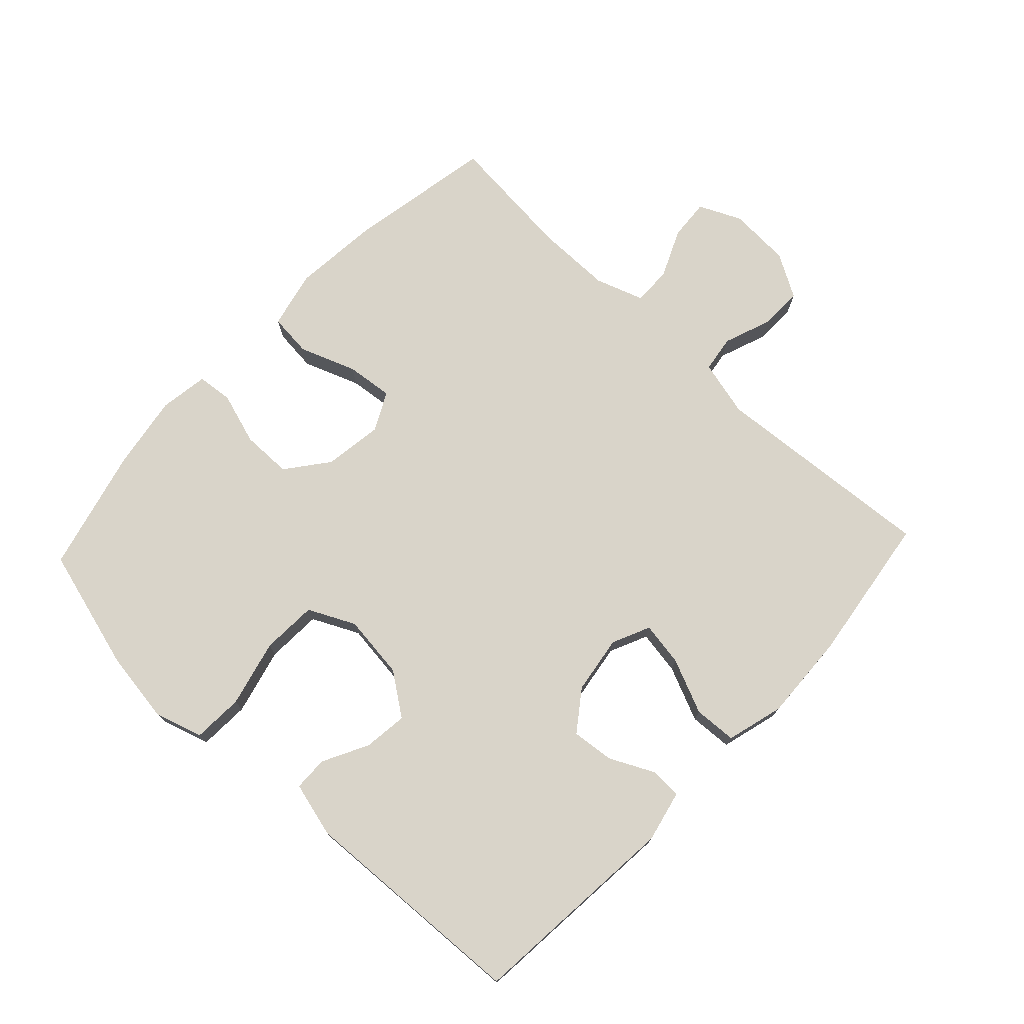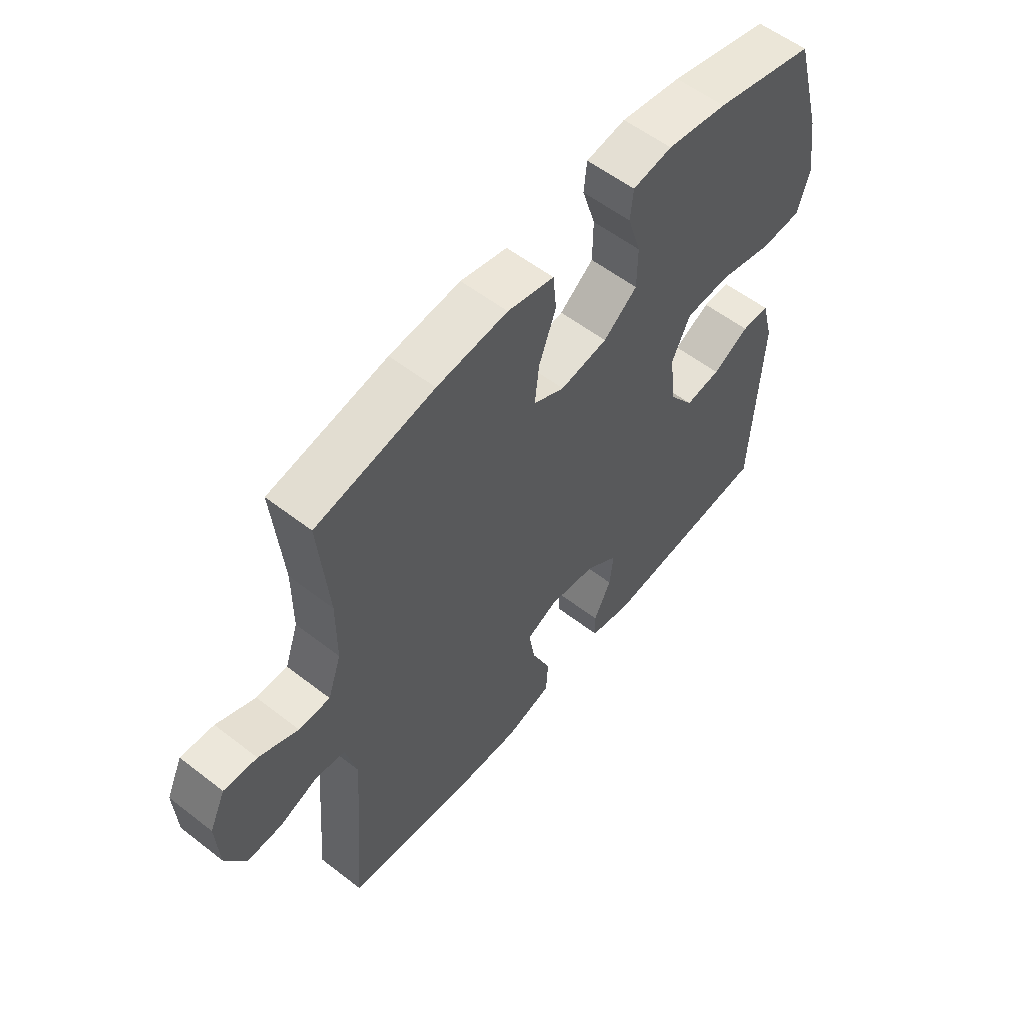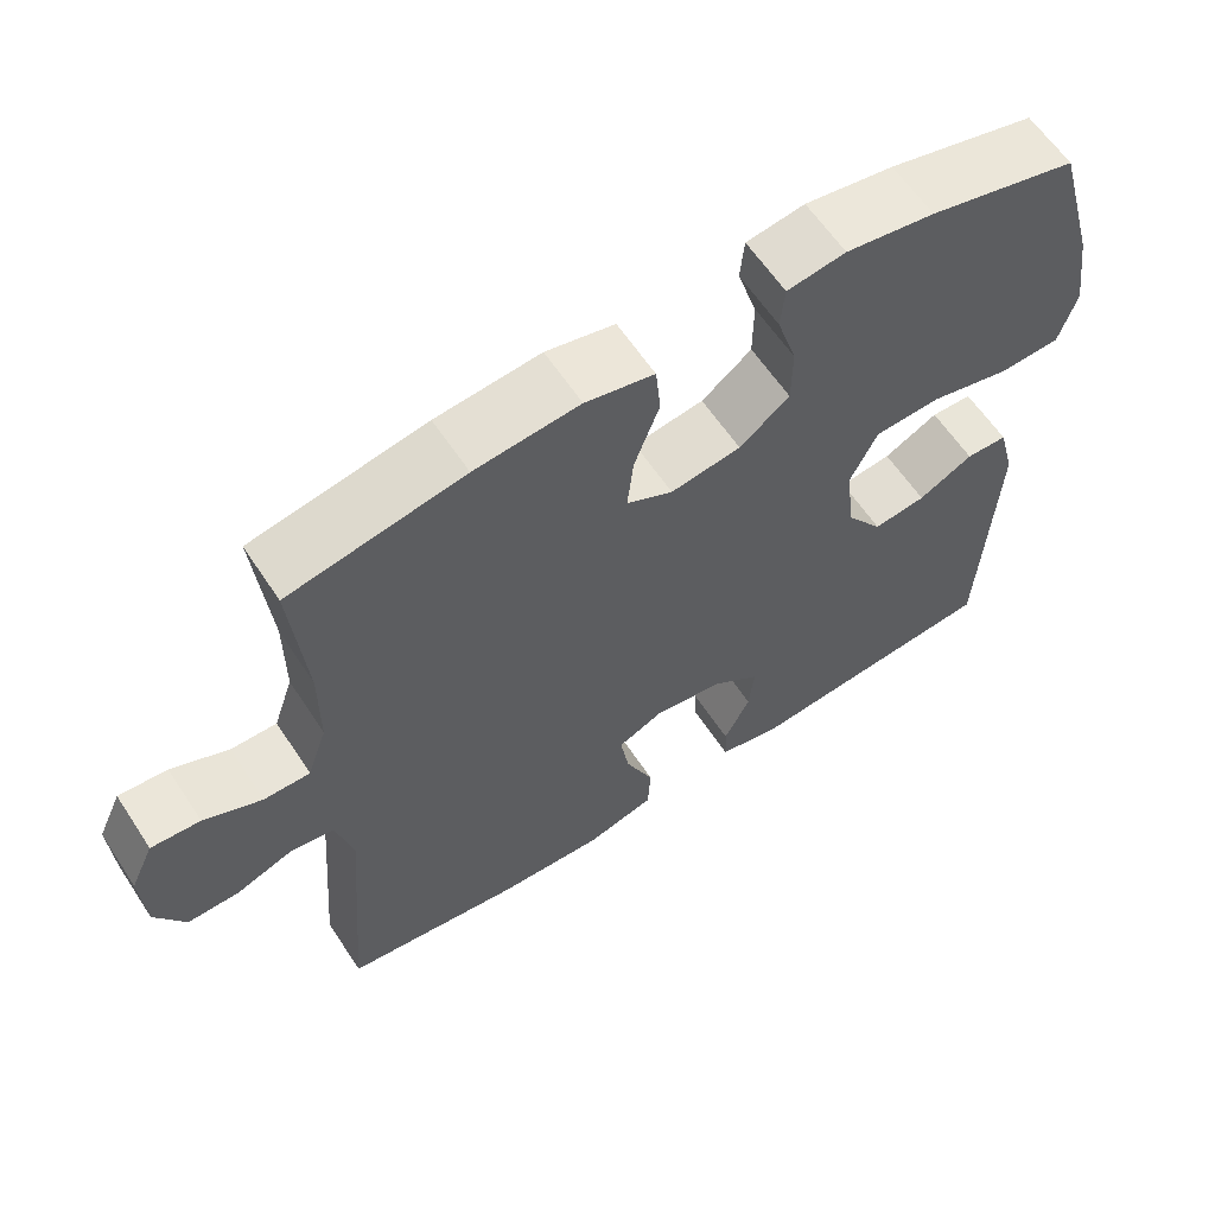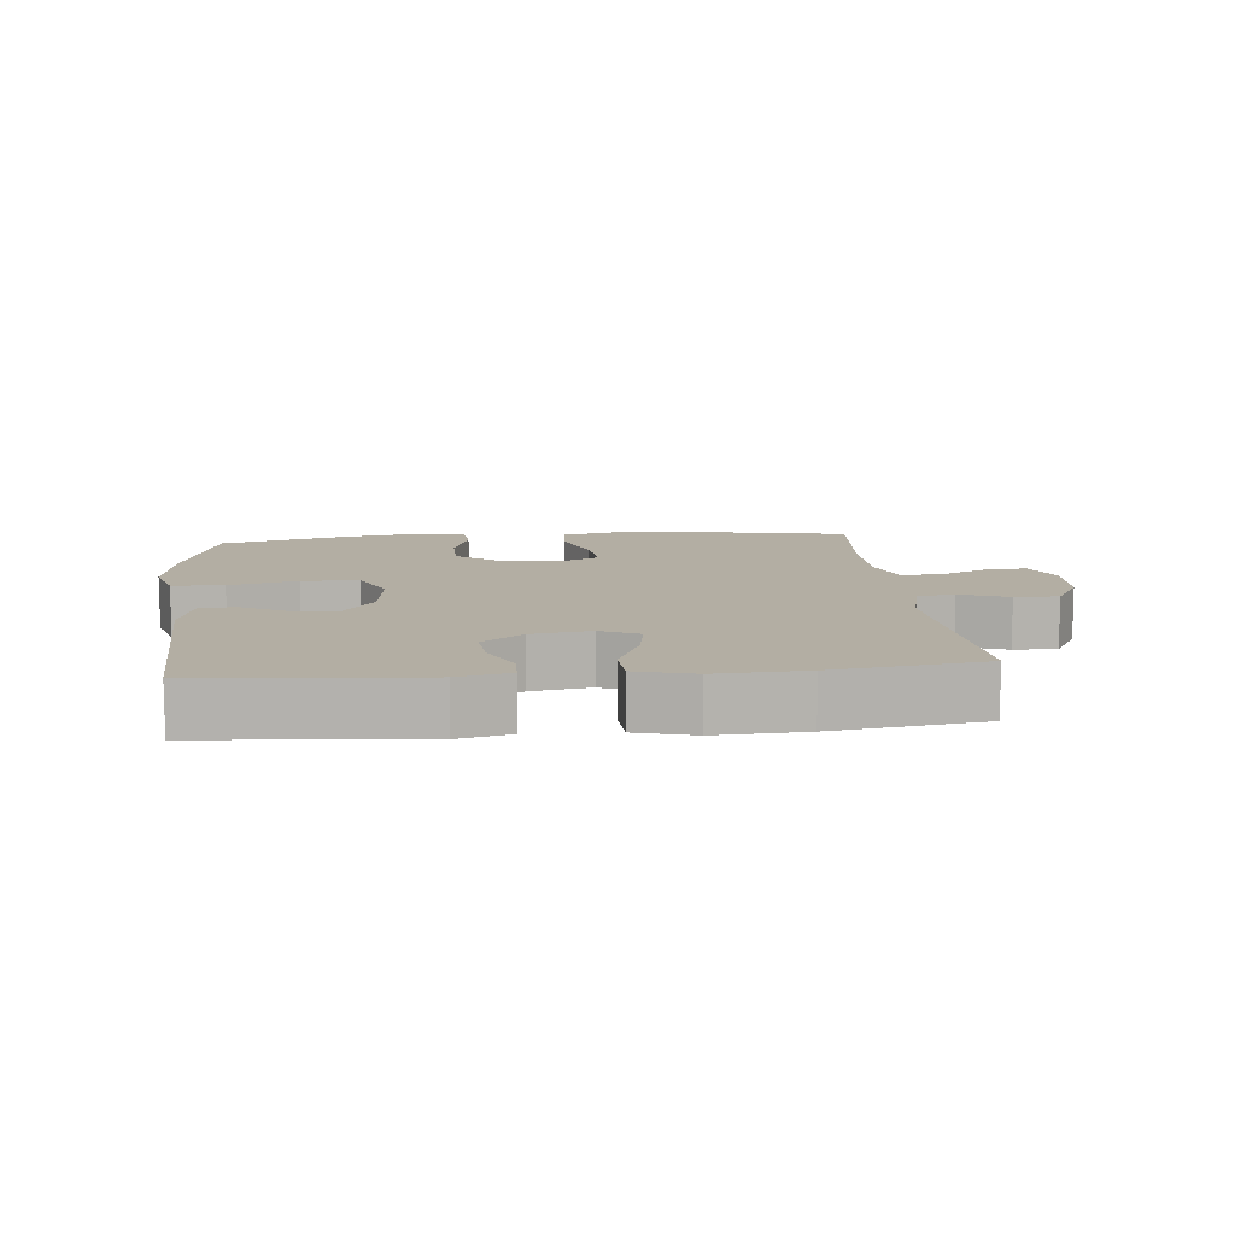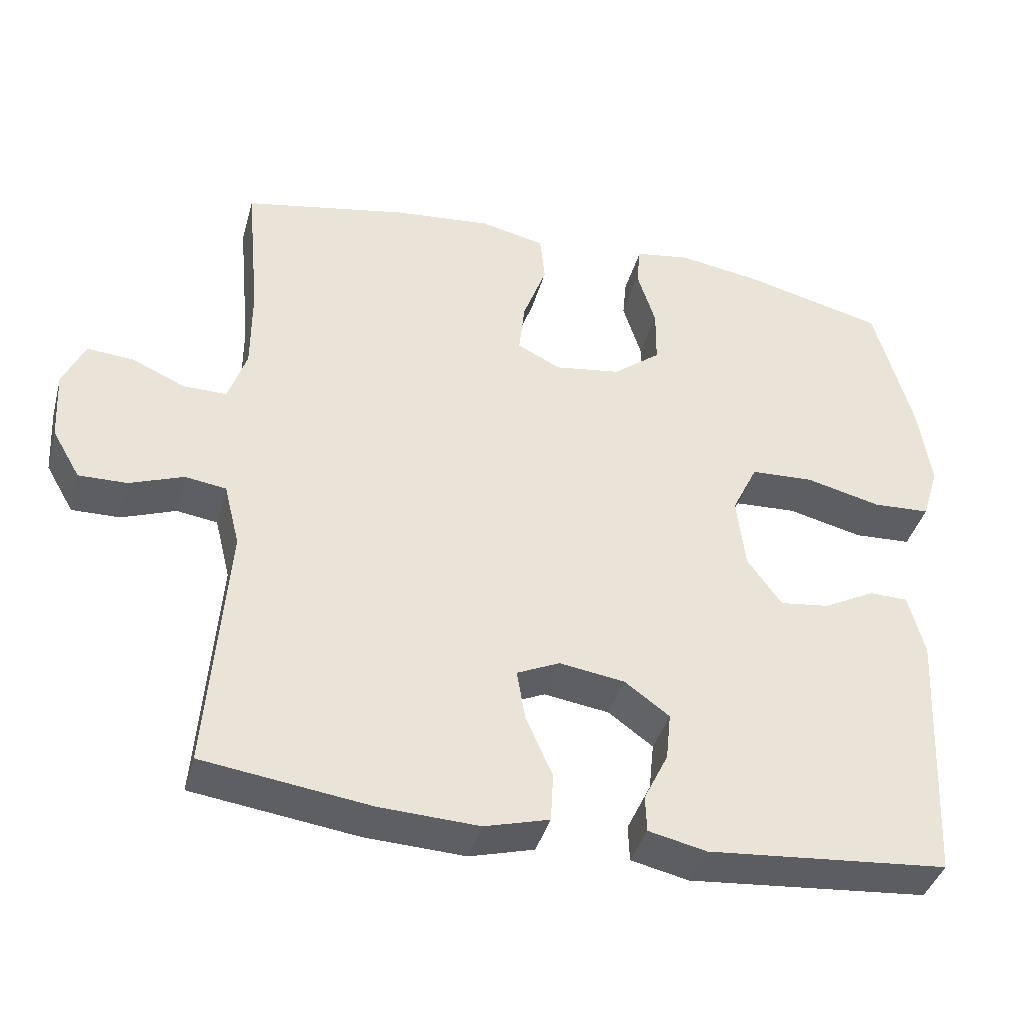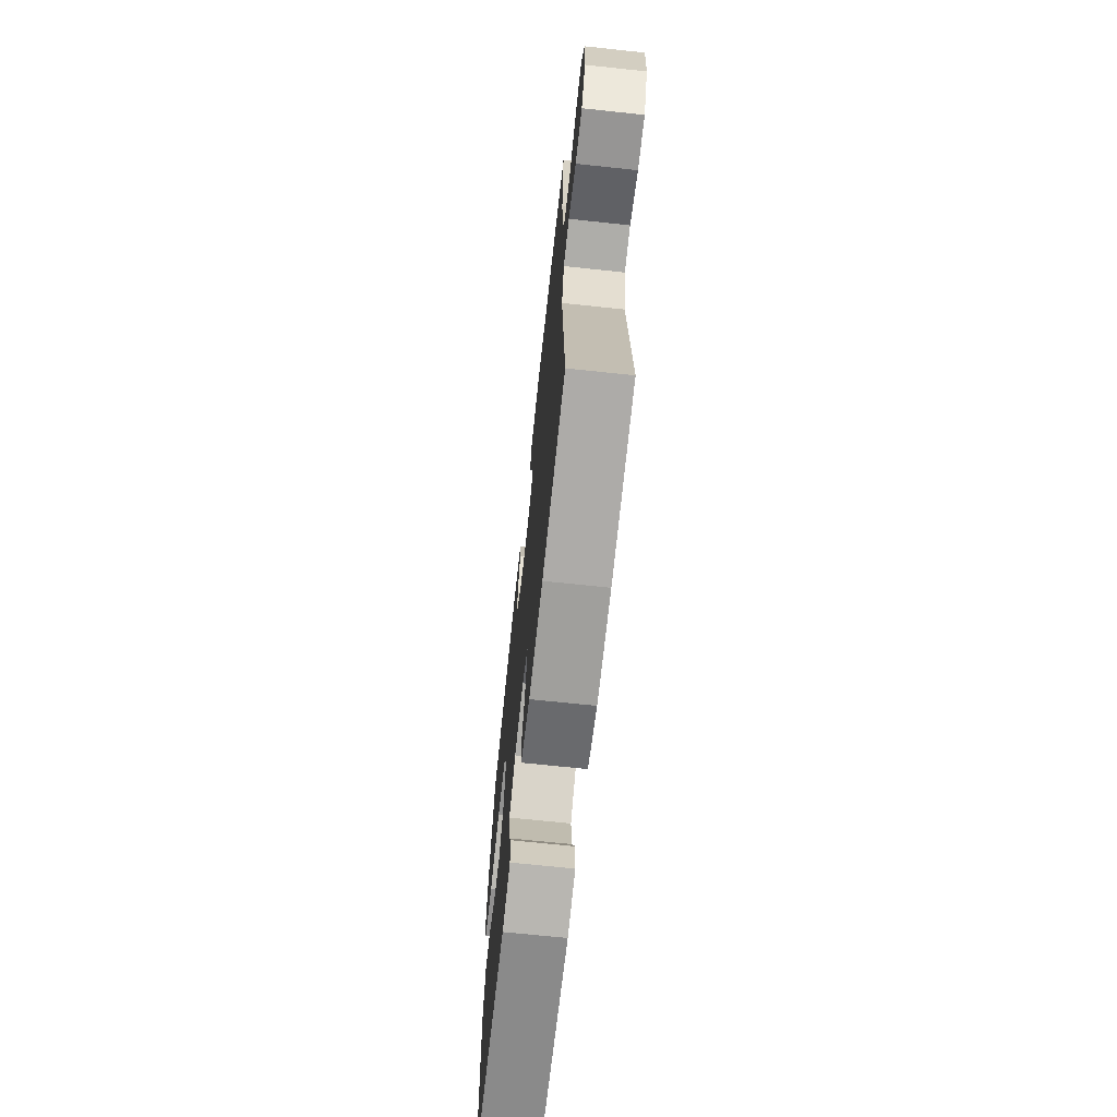
<metadata>
{"format":"obj","ext":"obj","renderer":"f3d","projection":"perspective","resolution":1024,"background":"white","views":[{"elev":74.9,"azim":133.2,"up":"+Y"},{"elev":56.5,"azim":-51.0,"up":"+Z"},{"elev":61.1,"azim":-33.3,"up":"+Z"},{"elev":10.9,"azim":174.5,"up":"+Y"},{"elev":-39.6,"azim":-15.0,"up":"+Z"},{"elev":-68.5,"azim":-96.1,"up":"+Z"}]}
</metadata>
<code>
o path984
v 0.5493 0.0375 -0.1525
v 0.5268 0.0375 -0.06662
v 0.4729 0.0375 -0.06533
v 0.4018 0.0375 -0.1024
v 0.3332 0.0375 -0.1107
v 0.2857 0.0375 -0.04473
v 0.2733 0.0375 0.05545
v 0.3088 0.0375 0.1283
v 0.3956 0.0375 0.1323
v 0.5001 0.0375 0.1066
v 0.5793 0.0375 0.1103
v 0.6022 0.0375 0.1846
v 0.5853 0.0375 0.2991
v 0.5316 0.0375 0.4906
v 0.3382 0.0375 0.5392
v 0.2222 0.0375 0.5578
v 0.146 0.0375 0.5461
v 0.1406 0.0375 0.49
v 0.1662 0.0375 0.409
v 0.1656 0.0375 0.331
v 0.1003 0.0375 0.2804
v 0.008862 0.0375 0.2671
v -0.05141 0.0375 0.2974
v -0.04328 0.0375 0.3708
v -0.01052 0.0375 0.4586
v -0.01714 0.0375 0.5256
v -0.107 0.0375 0.5459
v -0.2433 0.0375 0.5332
v -0.4703 0.0375 0.4906
v -0.4519 0.0375 0.2911
v -0.4522 0.0375 0.1727
v -0.4781 0.0375 0.09761
v -0.5382 0.0375 0.09824
v -0.6132 0.0375 0.1317
v -0.6769 0.0375 0.1364
v -0.7075 0.0375 0.07066
v -0.7024 0.0375 -0.02583
v -0.6634 0.0375 -0.09324
v -0.5962 0.0375 -0.09214
v -0.5217 0.0375 -0.06461
v -0.4647 0.0375 -0.07316
v -0.4428 0.0375 -0.1608
v -0.4703 0.0375 -0.5111
v -0.2392 0.0375 -0.5434
v -0.1012 0.0375 -0.55
v -0.0114 0.0375 -0.5255
v -0.007741 0.0375 -0.4585
v -0.04473 0.0375 -0.3736
v -0.05611 0.0375 -0.3044
v 0.003246 0.0375 -0.2775
v 0.0941 0.0375 -0.2912
v 0.1561 0.0375 -0.3364
v 0.1494 0.0375 -0.4025
v 0.1157 0.0375 -0.4709
v 0.1175 0.0375 -0.5214
v 0.1978 0.0375 -0.5396
v 0.5316 0.0375 -0.5111
v 0.5493 -0.0375 -0.1525
v 0.5268 -0.0375 -0.06662
v 0.4729 -0.0375 -0.06533
v 0.4018 -0.0375 -0.1024
v 0.3332 -0.0375 -0.1107
v 0.2857 -0.0375 -0.04473
v 0.2733 -0.0375 0.05545
v 0.3088 -0.0375 0.1283
v 0.3956 -0.0375 0.1323
v 0.5001 -0.0375 0.1066
v 0.5793 -0.0375 0.1103
v 0.6022 -0.0375 0.1846
v 0.5853 -0.0375 0.2991
v 0.5316 -0.0375 0.4906
v 0.3382 -0.0375 0.5392
v 0.2222 -0.0375 0.5578
v 0.146 -0.0375 0.5461
v 0.1406 -0.0375 0.49
v 0.1662 -0.0375 0.409
v 0.1656 -0.0375 0.331
v 0.1003 -0.0375 0.2804
v 0.008862 -0.0375 0.2671
v -0.05141 -0.0375 0.2974
v -0.04328 -0.0375 0.3708
v -0.01052 -0.0375 0.4586
v -0.01714 -0.0375 0.5256
v -0.107 -0.0375 0.5459
v -0.2433 -0.0375 0.5332
v -0.4703 -0.0375 0.4906
v -0.4519 -0.0375 0.2911
v -0.4522 -0.0375 0.1727
v -0.4781 -0.0375 0.09761
v -0.5382 -0.0375 0.09824
v -0.6132 -0.0375 0.1317
v -0.6769 -0.0375 0.1364
v -0.7075 -0.0375 0.07066
v -0.7024 -0.0375 -0.02583
v -0.6634 -0.0375 -0.09324
v -0.5962 -0.0375 -0.09214
v -0.5217 -0.0375 -0.06461
v -0.4647 -0.0375 -0.07316
v -0.4428 -0.0375 -0.1608
v -0.4703 -0.0375 -0.5111
v -0.2392 -0.0375 -0.5434
v -0.1012 -0.0375 -0.55
v -0.0114 -0.0375 -0.5255
v -0.007741 -0.0375 -0.4585
v -0.04473 -0.0375 -0.3736
v -0.05611 -0.0375 -0.3044
v 0.003246 -0.0375 -0.2775
v 0.0941 -0.0375 -0.2912
v 0.1561 -0.0375 -0.3364
v 0.1494 -0.0375 -0.4025
v 0.1157 -0.0375 -0.4709
v 0.1175 -0.0375 -0.5214
v 0.1978 -0.0375 -0.5396
v 0.5316 -0.0375 -0.5111
v 0.3382 0.0375 0.5392
v 0.2222 0.0375 0.5578
v 0.146 0.0375 0.5461
v 0.146 0.0375 0.5461
v 0.1406 0.0375 0.49
v -0.01714 0.0375 0.5256
v -0.01714 0.0375 0.5256
v -0.107 0.0375 0.5459
v -0.2433 0.0375 0.5332
v -0.01052 0.0375 0.4586
v 0.5316 0.0375 0.4906
v 0.5316 0.0375 0.4906
v -0.4703 0.0375 0.4906
v -0.4703 0.0375 0.4906
v 0.1662 0.0375 0.409
v -0.04328 0.0375 0.3708
v 0.1656 0.0375 0.331
v 0.5853 0.0375 0.2991
v -0.4519 0.0375 0.2911
v -0.05141 0.0375 0.2974
v -0.05141 0.0375 0.2974
v 0.1003 0.0375 0.2804
v 0.6022 0.0375 0.1846
v 0.008862 0.0375 0.2671
v -0.4522 0.0375 0.1727
v 0.5793 0.0375 0.1103
v 0.5793 0.0375 0.1103
v -0.4781 0.0375 0.09761
v -0.4781 0.0375 0.09761
v -0.6132 0.0375 0.1317
v -0.6769 0.0375 0.1364
v -0.6769 0.0375 0.1364
v -0.7075 0.0375 0.07066
v 0.5001 0.0375 0.1066
v 0.3956 0.0375 0.1323
v 0.3088 0.0375 0.1283
v 0.3088 0.0375 0.1283
v -0.5382 0.0375 0.09824
v 0.2733 0.0375 0.05545
v -0.7024 0.0375 -0.02583
v 0.2857 0.0375 -0.04473
v -0.6634 0.0375 -0.09324
v -0.6634 0.0375 -0.09324
v 0.3332 0.0375 -0.1107
v 0.3332 0.0375 -0.1107
v -0.5217 0.0375 -0.06461
v -0.4647 0.0375 -0.07316
v -0.4647 0.0375 -0.07316
v -0.5962 0.0375 -0.09214
v 0.5268 0.0375 -0.06662
v 0.5268 0.0375 -0.06662
v 0.4729 0.0375 -0.06533
v 0.4018 0.0375 -0.1024
v 0.5493 0.0375 -0.1525
v -0.4428 0.0375 -0.1608
v 0.003246 0.0375 -0.2775
v 0.0941 0.0375 -0.2912
v -0.05611 0.0375 -0.3044
v -0.05611 0.0375 -0.3044
v 0.1561 0.0375 -0.3364
v -0.04473 0.0375 -0.3736
v 0.1494 0.0375 -0.4025
v -0.007741 0.0375 -0.4585
v 0.1157 0.0375 -0.4709
v -0.0114 0.0375 -0.5255
v -0.0114 0.0375 -0.5255
v 0.1175 0.0375 -0.5214
v 0.1175 0.0375 -0.5214
v 0.5316 0.0375 -0.5111
v 0.5316 0.0375 -0.5111
v -0.4703 0.0375 -0.5111
v -0.4703 0.0375 -0.5111
v 0.1978 0.0375 -0.5396
v -0.1012 0.0375 -0.55
v -0.2392 0.0375 -0.5434
v 0.3382 -0.0375 0.5392
v 0.2222 -0.0375 0.5578
v 0.146 -0.0375 0.5461
v 0.146 -0.0375 0.5461
v 0.1406 -0.0375 0.49
v -0.01714 -0.0375 0.5256
v -0.01714 -0.0375 0.5256
v -0.107 -0.0375 0.5459
v -0.2433 -0.0375 0.5332
v -0.01052 -0.0375 0.4586
v 0.5316 -0.0375 0.4906
v 0.5316 -0.0375 0.4906
v -0.4703 -0.0375 0.4906
v -0.4703 -0.0375 0.4906
v 0.1662 -0.0375 0.409
v -0.04328 -0.0375 0.3708
v 0.1656 -0.0375 0.331
v 0.5853 -0.0375 0.2991
v -0.4519 -0.0375 0.2911
v -0.05141 -0.0375 0.2974
v -0.05141 -0.0375 0.2974
v 0.1003 -0.0375 0.2804
v 0.6022 -0.0375 0.1846
v 0.008862 -0.0375 0.2671
v -0.4522 -0.0375 0.1727
v 0.5793 -0.0375 0.1103
v 0.5793 -0.0375 0.1103
v -0.4781 -0.0375 0.09761
v -0.4781 -0.0375 0.09761
v -0.6132 -0.0375 0.1317
v -0.6769 -0.0375 0.1364
v -0.6769 -0.0375 0.1364
v -0.7075 -0.0375 0.07066
v 0.5001 -0.0375 0.1066
v 0.3956 -0.0375 0.1323
v 0.3088 -0.0375 0.1283
v 0.3088 -0.0375 0.1283
v -0.5382 -0.0375 0.09824
v 0.2733 -0.0375 0.05545
v -0.7024 -0.0375 -0.02583
v 0.2857 -0.0375 -0.04473
v -0.6634 -0.0375 -0.09324
v -0.6634 -0.0375 -0.09324
v 0.3332 -0.0375 -0.1107
v 0.3332 -0.0375 -0.1107
v -0.5217 -0.0375 -0.06461
v -0.4647 -0.0375 -0.07316
v -0.4647 -0.0375 -0.07316
v -0.5962 -0.0375 -0.09214
v 0.5268 -0.0375 -0.06662
v 0.5268 -0.0375 -0.06662
v 0.4729 -0.0375 -0.06533
v 0.4018 -0.0375 -0.1024
v 0.5493 -0.0375 -0.1525
v -0.4428 -0.0375 -0.1608
v 0.003246 -0.0375 -0.2775
v 0.0941 -0.0375 -0.2912
v -0.05611 -0.0375 -0.3044
v -0.05611 -0.0375 -0.3044
v 0.1561 -0.0375 -0.3364
v -0.04473 -0.0375 -0.3736
v 0.1494 -0.0375 -0.4025
v -0.007741 -0.0375 -0.4585
v 0.1157 -0.0375 -0.4709
v -0.0114 -0.0375 -0.5255
v -0.0114 -0.0375 -0.5255
v 0.1175 -0.0375 -0.5214
v 0.1175 -0.0375 -0.5214
v 0.5316 -0.0375 -0.5111
v 0.5316 -0.0375 -0.5111
v -0.4703 -0.0375 -0.5111
v -0.4703 -0.0375 -0.5111
v 0.1978 -0.0375 -0.5396
v -0.1012 -0.0375 -0.55
v -0.2392 -0.0375 -0.5434
f 197 205 199
f 233 258 242
f 212 223 215
f 209 205 198
f 242 243 241
f 231 238 229
f 197 199 195
f 236 217 235
f 227 235 217
f 250 247 264
f 264 247 244
f 242 258 243
f 208 209 198
f 207 223 212
f 190 224 207
f 204 206 190
f 190 206 224
f 217 209 214
f 228 225 211
f 244 247 236
f 236 245 213
f 246 249 233
f 224 206 225
f 258 251 262
f 238 235 227
f 238 227 229
f 263 250 264
f 190 207 200
f 264 244 260
f 220 222 219
f 194 191 192
f 249 258 233
f 202 208 198
f 251 253 262
f 250 263 252
f 228 245 230
f 252 263 254
f 223 207 224
f 191 204 190
f 246 230 245
f 211 225 206
f 236 247 245
f 198 205 197
f 222 229 227
f 245 228 213
f 213 228 211
f 230 246 233
f 241 243 239
f 251 258 249
f 204 191 194
f 262 253 256
f 209 236 213
f 219 222 227
f 217 236 209
f 214 209 208
f 15 16 73 72
f 16 118 193 73
f 17 18 75 74
f 121 27 84 196
f 27 28 85 84
f 25 26 83 82
f 126 15 72 201
f 28 128 203 85
f 18 19 76 75
f 24 25 82 81
f 19 20 77 76
f 13 14 71 70
f 29 30 87 86
f 135 24 81 210
f 20 21 78 77
f 12 13 70 69
f 22 23 80 79
f 30 31 88 87
f 21 22 79 78
f 141 12 69 216
f 31 143 218 88
f 34 146 221 91
f 35 36 93 92
f 10 11 68 67
f 9 10 67 66
f 151 9 66 226
f 33 34 91 90
f 7 8 65 64
f 32 33 90 89
f 36 37 94 93
f 6 7 64 63
f 37 157 232 94
f 159 6 63 234
f 40 162 237 97
f 39 40 97 96
f 38 39 96 95
f 165 3 60 240
f 3 4 61 60
f 1 2 59 58
f 41 42 99 98
f 4 5 62 61
f 50 51 108 107
f 173 50 107 248
f 51 52 109 108
f 48 49 106 105
f 52 53 110 109
f 47 48 105 104
f 53 54 111 110
f 180 47 104 255
f 54 182 257 111
f 184 1 58 259
f 42 186 261 99
f 55 56 113 112
f 56 57 114 113
f 45 46 103 102
f 44 45 102 101
f 43 44 101 100
f 122 124 130
f 158 167 183
f 137 140 148
f 134 123 130
f 167 166 168
f 156 154 163
f 122 120 124
f 161 160 142
f 152 142 160
f 175 189 172
f 189 169 172
f 167 168 183
f 133 123 134
f 132 137 148
f 115 132 149
f 129 115 131
f 115 149 131
f 142 139 134
f 153 136 150
f 169 161 172
f 161 138 170
f 171 158 174
f 149 150 131
f 183 187 176
f 163 152 160
f 163 154 152
f 188 189 175
f 115 125 132
f 189 185 169
f 145 144 147
f 119 117 116
f 174 158 183
f 127 123 133
f 176 187 178
f 175 177 188
f 153 155 170
f 177 179 188
f 148 149 132
f 116 115 129
f 171 170 155
f 136 131 150
f 161 170 172
f 123 122 130
f 147 152 154
f 170 138 153
f 138 136 153
f 155 158 171
f 166 164 168
f 176 174 183
f 129 119 116
f 187 181 178
f 134 138 161
f 144 152 147
f 142 134 161
f 139 133 134

</code>
